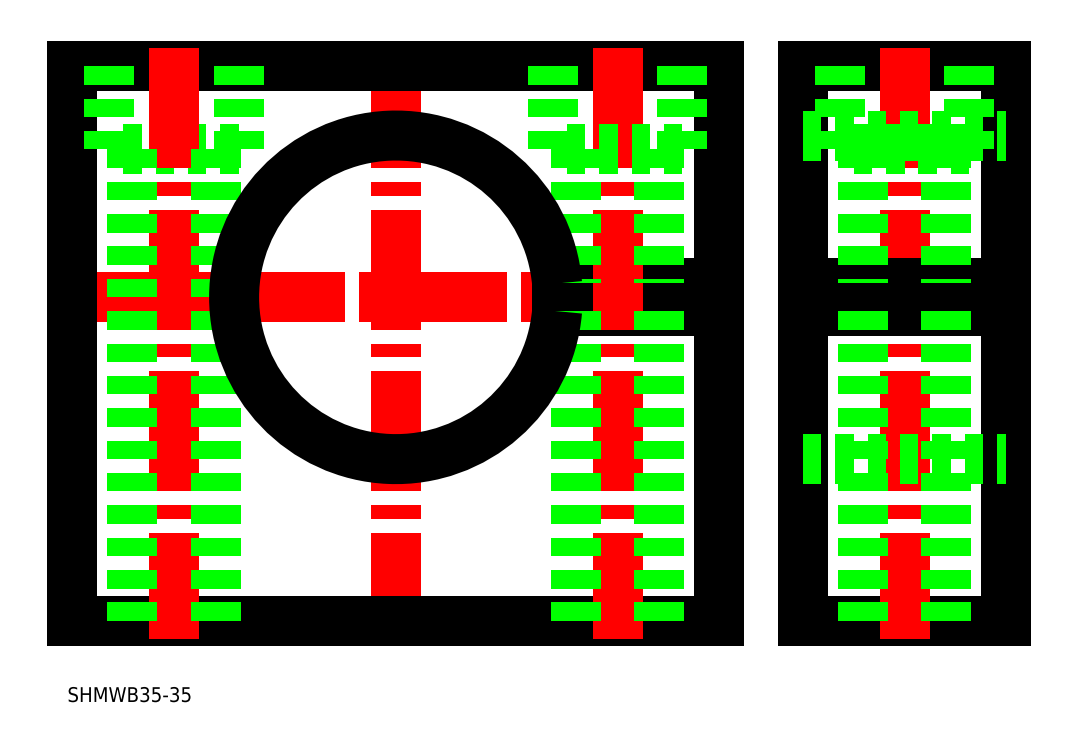
<metadata>
{"format":"dxf","ext":"dxf","renderer":"ezdxf+matplotlib","layout":"modelspace","background":"white","min_lineweight":24,"dpi":150}
</metadata>
<code>
0
SECTION
2
ENTITIES
0
LINE
8
CENTER
10
85.3
20
275.7
30
0
11
85.3
21
211.7
31
0
0
LINE
8
CENTER
10
49.3
20
248.7
30
0
11
121.3
21
248.7
31
0
0
LINE
8
0
10
129.3
20
273.7
30
0
11
129.3
21
213.7
31
0
0
LINE
8
0
10
129.3
20
273.7
30
0
11
151.3
21
273.7
31
0
0
LINE
8
0
10
151.3
20
273.7
30
0
11
151.3
21
213.7
31
0
0
LINE
8
0
10
129.3
20
213.7
30
0
11
151.3
21
213.7
31
0
0
LINE
8
CENTER
10
140.3
20
275.7
30
0
11
140.3
21
211.7
31
0
0
LINE
8
0
10
50.3
20
213.7
30
0
11
50.3
21
273.7
31
0
0
LINE
8
0
10
50.3
20
273.7
30
0
11
120.3
21
273.7
31
0
0
LINE
8
0
10
50.3
20
213.7
30
0
11
120.3
21
213.7
31
0
0
LINE
8
0
10
120.3
20
213.7
30
0
11
120.3
21
247.2
31
0
0
LINE
8
0
10
120.3
20
250.2
30
0
11
120.3
21
273.7
31
0
0
LINE
8
0
10
68.3
20
264.7
30
0
11
54.3
21
264.7
31
0
0
LINE
8
CENTER
10
127.3
20
248.7
30
0
11
153.3
21
248.7
31
0
0
LINE
8
0
10
129.3
20
250.2
30
0
11
151.3
21
250.2
31
0
0
LINE
8
0
10
129.3
20
247.2
30
0
11
151.3
21
247.2
31
0
0
LINE
8
0
10
102.7
20
250.2
30
0
11
120.3
21
250.2
31
0
0
LINE
8
0
10
102.7
20
247.2
30
0
11
120.3
21
247.2
31
0
0
LINE
8
CENTER
10
109.3
20
275.7
30
0
11
109.3
21
211.7
31
0
0
LINE
8
CENTER
10
61.3
20
275.7
30
0
11
61.3
21
211.7
31
0
0
LINE
8
0
10
116.3
20
264.7
30
0
11
102.3
21
264.7
31
0
0
LINE
8
0
10
65.8
20
264.7
30
0
11
65.8
21
213.7
31
0
0
LINE
8
0
10
56.8
20
264.7
30
0
11
56.8
21
213.7
31
0
0
LINE
8
0
10
104.8
20
264.7
30
0
11
104.8
21
250.2
31
0
0
LINE
8
0
10
113.8
20
264.7
30
0
11
113.8
21
250.2
31
0
0
LINE
8
0
10
113.8
20
247.2
30
0
11
113.8
21
213.7
31
0
0
LINE
8
0
10
104.8
20
247.2
30
0
11
104.8
21
213.7
31
0
0
LINE
8
0
10
68.3
20
273.7
30
0
11
68.3
21
264.7
31
0
0
LINE
8
0
10
54.3
20
264.7
30
0
11
54.3
21
273.7
31
0
0
LINE
8
0
10
102.3
20
264.7
30
0
11
102.3
21
273.7
31
0
0
LINE
8
0
10
116.3
20
273.7
30
0
11
116.3
21
264.7
31
0
0
LINE
8
0
10
144.8
20
264.7
30
0
11
144.8
21
250.2
31
0
0
LINE
8
0
10
144.8
20
247.2
30
0
11
144.8
21
213.7
31
0
0
LINE
8
0
10
135.8
20
264.7
30
0
11
135.8
21
250.2
31
0
0
LINE
8
0
10
135.8
20
247.2
30
0
11
135.8
21
213.7
31
0
0
LINE
8
0
10
147.3
20
264.7
30
0
11
133.3
21
264.7
31
0
0
LINE
8
0
10
133.3
20
264.7
30
0
11
133.3
21
273.7
31
0
0
LINE
8
0
10
147.3
20
273.7
30
0
11
147.3
21
264.7
31
0
0
ARC
8
0
10
85.3
20
248.7
30
0
40
17.5
50
4.917
51
355.1
0
LINE
8
0
10
129.3
20
231.2
30
0
11
151.3
21
231.2
31
0
0
LINE
8
0
10
129.3
20
266.2
30
0
11
151.3
21
266.2
31
0
0
TEXT
8
0
10
49.77
20
204.9
30
0
40
1.6
1
SHMWB35-35
0
VIEWPORT
8
0
10
5.614
20
3.902
30
0
40
9.313
41
6.293
68
     1
69
     1
0
VIEWPORT
8
0
10
5.614
20
3.902
30
0
40
8.982
41
6.243
68
     2
69
     2
0
ENDSEC
0
EOF

</code>
